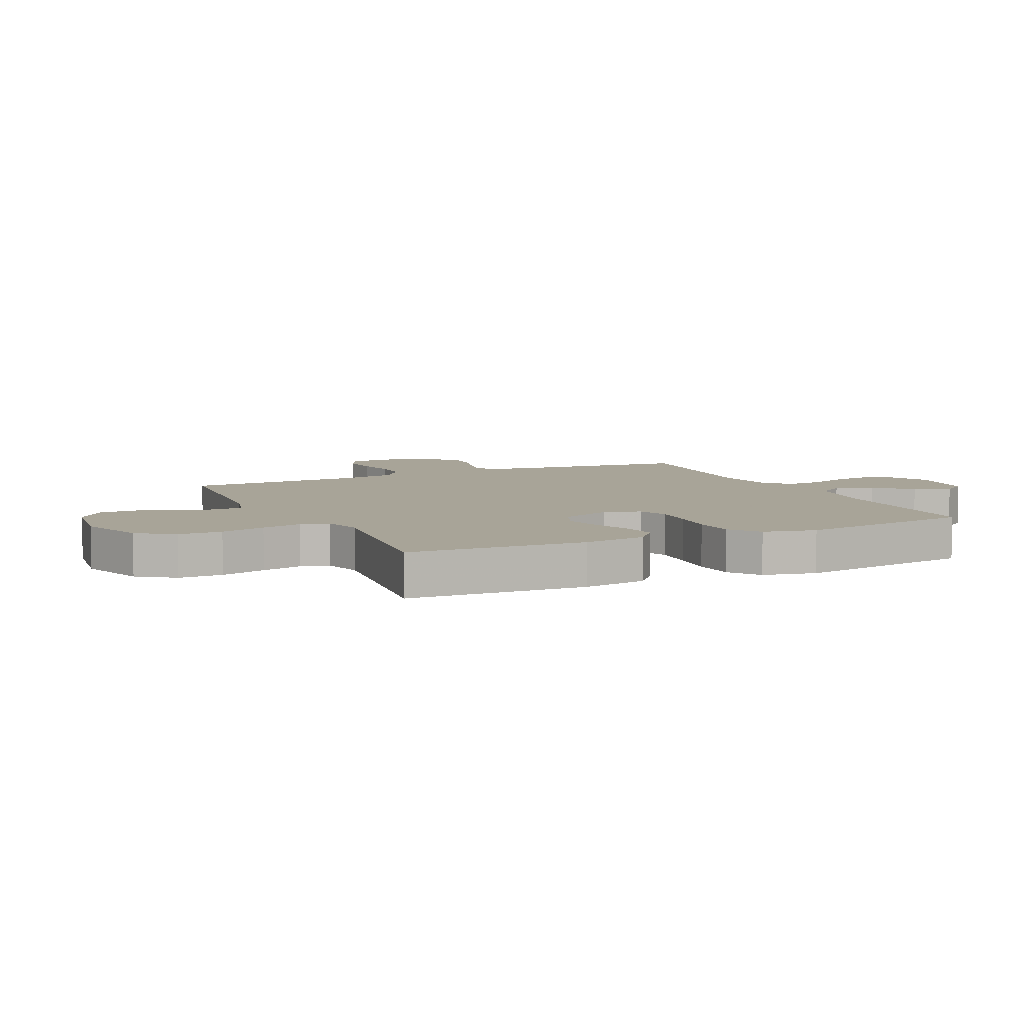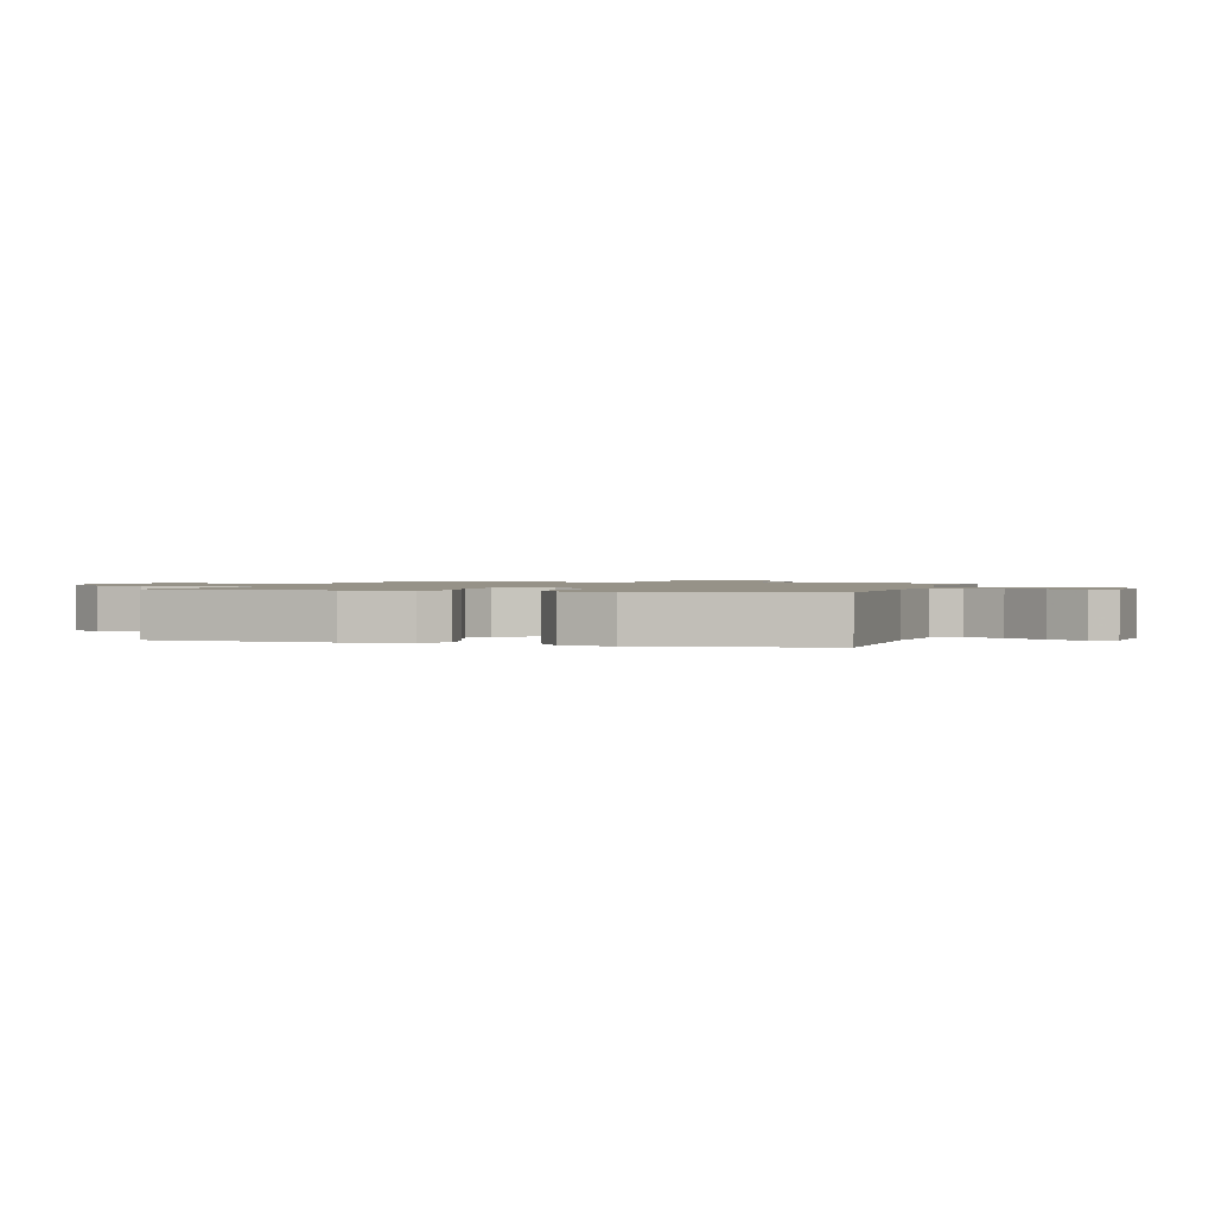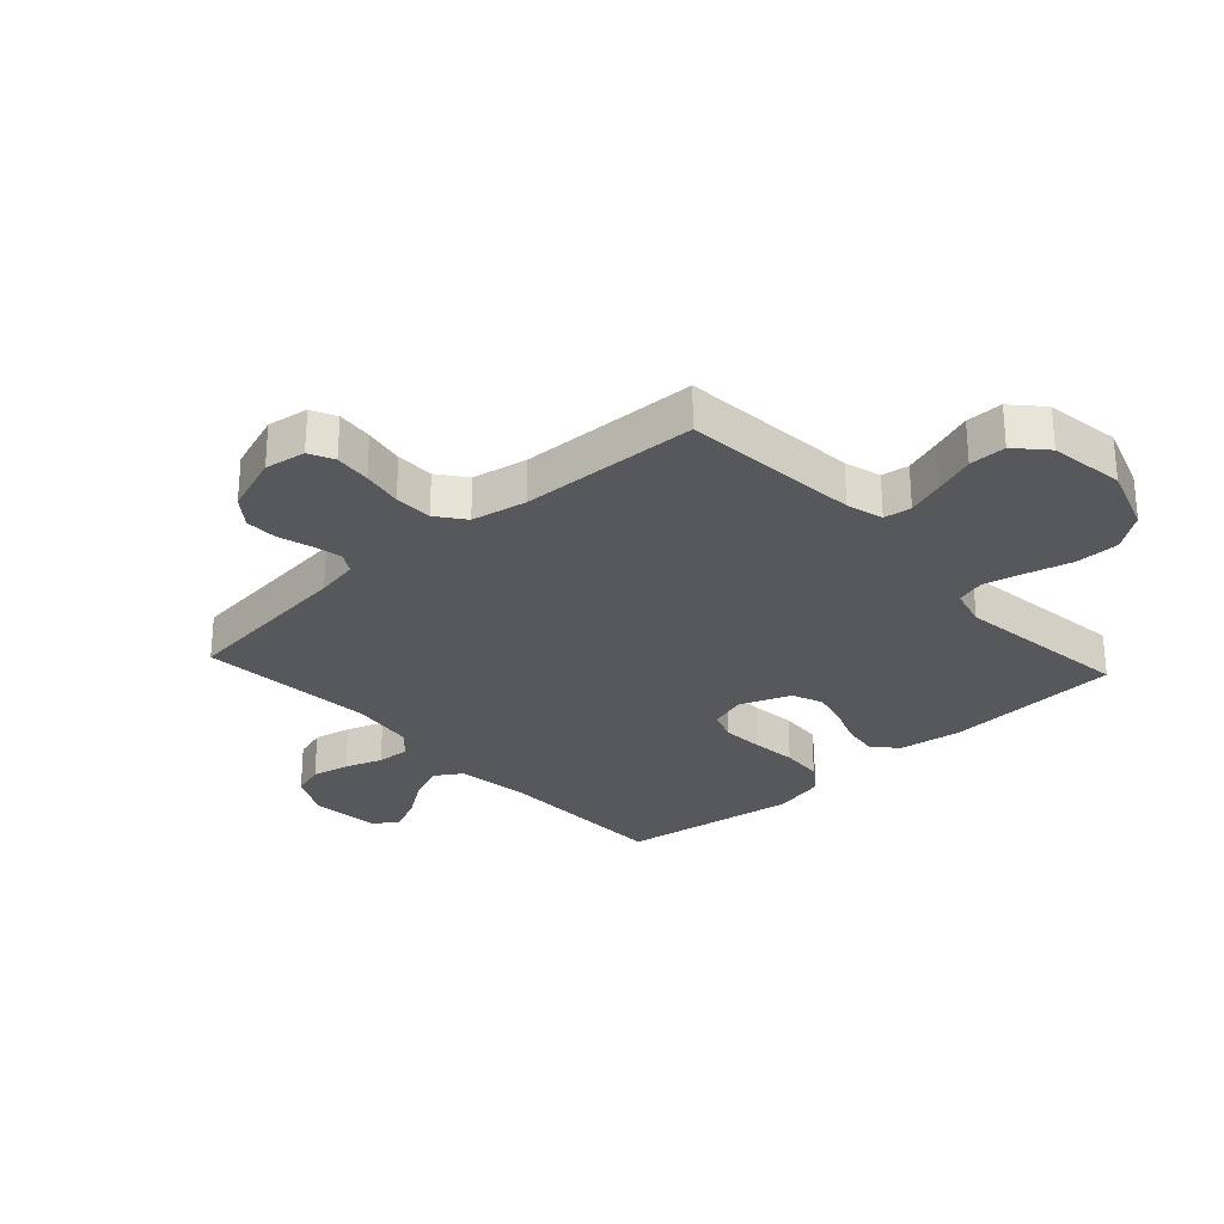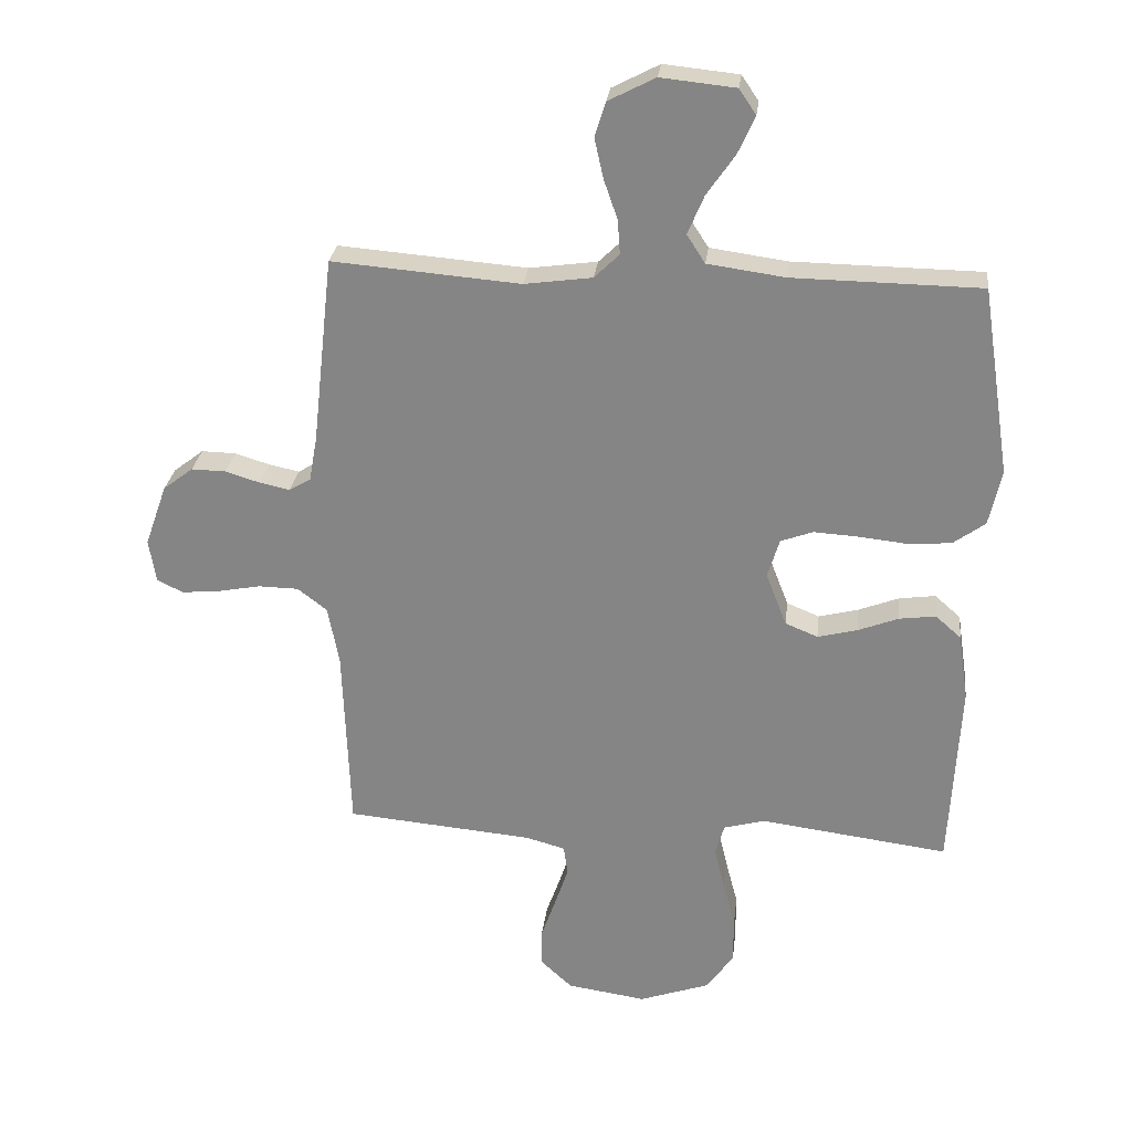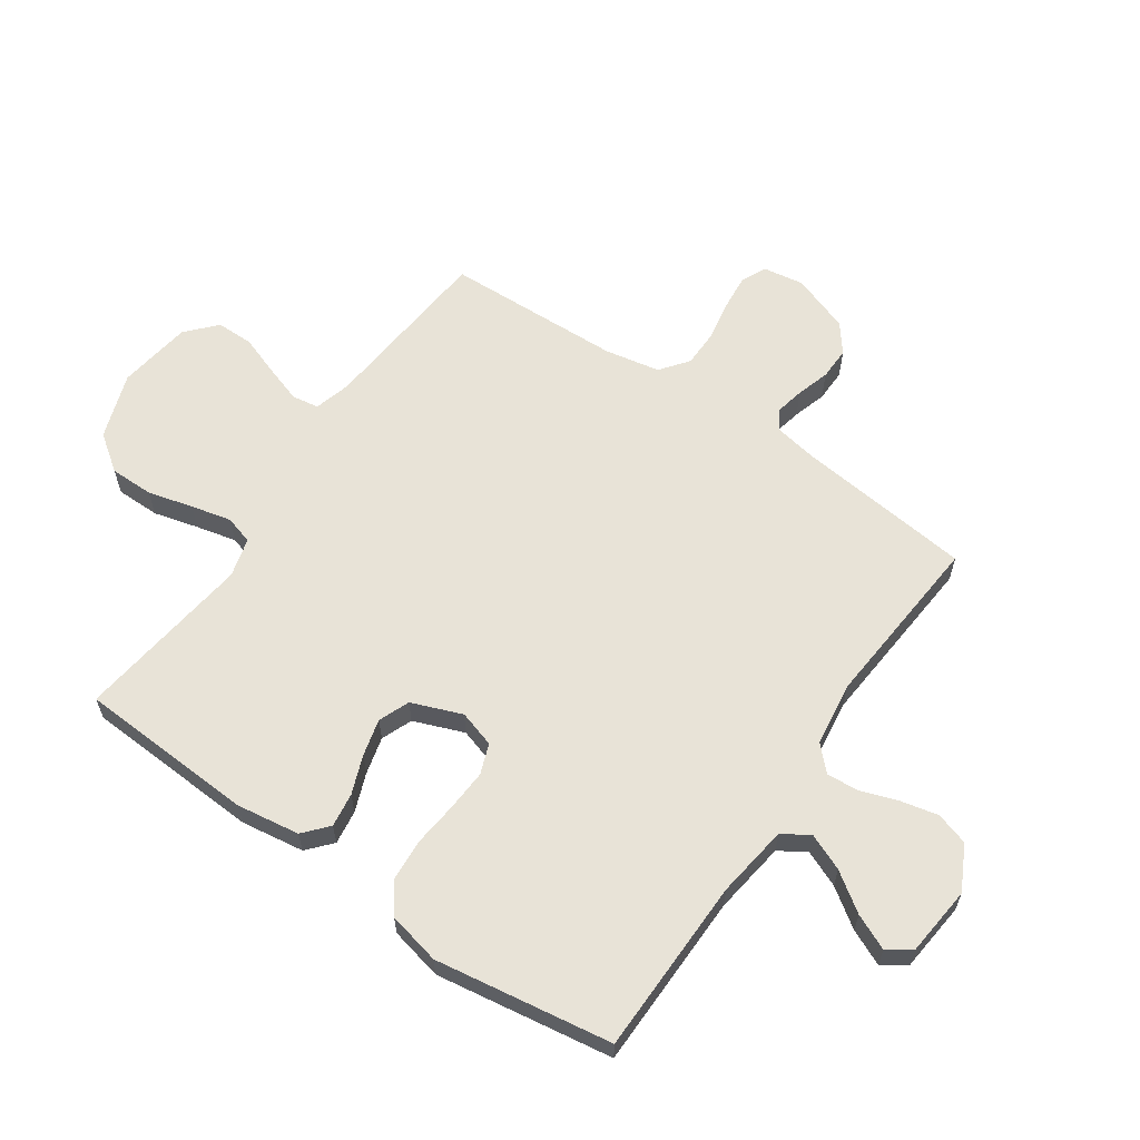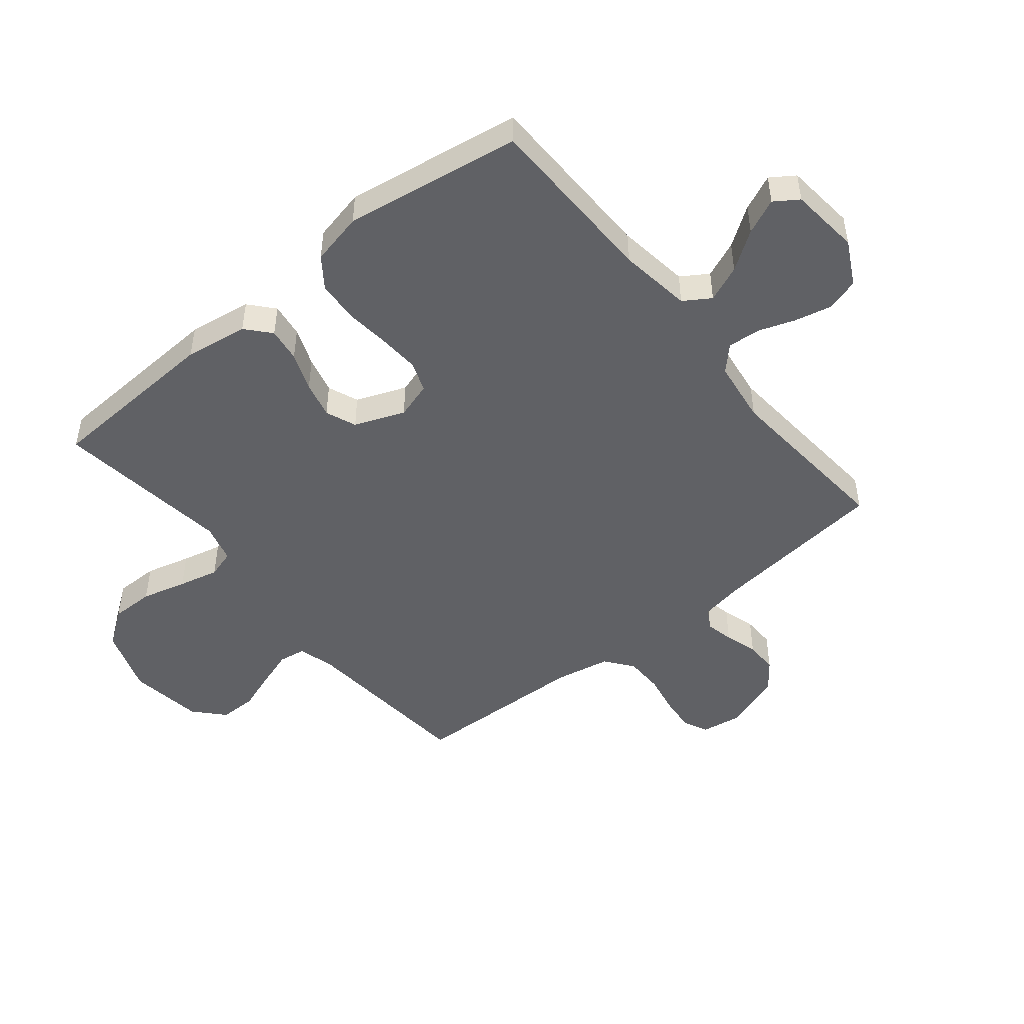
<metadata>
{"format":"obj","ext":"obj","renderer":"f3d","projection":"perspective","resolution":1024,"background":"white","views":[{"elev":7.0,"azim":-115.2,"up":"+Y"},{"elev":1.2,"azim":-73.1,"up":"+Y"},{"elev":-27.9,"azim":132.5,"up":"+Y"},{"elev":27.1,"azim":-173.3,"up":"+Z"},{"elev":61.7,"azim":-55.4,"up":"+Y"},{"elev":-48.1,"azim":-50.9,"up":"+Y"}]}
</metadata>
<code>
v -0.5 0.07 -0.5
v -0.516 0.07 -0.2
v -0.5 0.07 -0.093
v -0.459 0.07 -0.057
v -0.401 0.07 -0.065
v -0.336 0.07 -0.09
v -0.273 0.07 -0.106
v -0.221 0.07 -0.085
v -0.188 0.07 0
v -0.207 0.07 0.062
v -0.258 0.07 0.081
v -0.328 0.07 0.077
v -0.404 0.07 0.069
v -0.475 0.07 0.074
v -0.526 0.07 0.111
v -0.546 0.07 0.2
v -0.5 0.07 0.5
v -0.2 0.07 0.504
v -0.077 0.07 0.521
v -0.048 0.07 0.566
v -0.074 0.07 0.628
v -0.119 0.07 0.693
v -0.146 0.07 0.753
v -0.119 0.07 0.793
v 0 0.07 0.805
v 0.075 0.07 0.766
v 0.092 0.07 0.711
v 0.078 0.07 0.648
v 0.056 0.07 0.585
v 0.052 0.07 0.53
v 0.092 0.07 0.491
v 0.2 0.07 0.476
v 0.5 0.07 0.5
v 0.533 0.07 0.2
v 0.546 0.07 0.128
v 0.58 0.07 0.108
v 0.628 0.07 0.118
v 0.684 0.07 0.135
v 0.739 0.07 0.136
v 0.787 0.07 0.099
v 0.822 0.07 0
v 0.811 0.07 -0.069
v 0.769 0.07 -0.089
v 0.708 0.07 -0.083
v 0.64 0.07 -0.07
v 0.576 0.07 -0.071
v 0.529 0.07 -0.107
v 0.511 0.07 -0.2
v 0.5 0.07 -0.5
v 0.2 0.07 -0.526
v 0.138 0.07 -0.543
v 0.131 0.07 -0.589
v 0.152 0.07 -0.652
v 0.176 0.07 -0.72
v 0.176 0.07 -0.782
v 0.126 0.07 -0.828
v 0 0.07 -0.846
v -0.112 0.07 -0.807
v -0.156 0.07 -0.746
v -0.156 0.07 -0.672
v -0.136 0.07 -0.596
v -0.12 0.07 -0.528
v -0.134 0.07 -0.48
v -0.2 0.07 -0.462
v -0.5 0 -0.5
v -0.516 0 -0.2
v -0.5 0 -0.093
v -0.459 0 -0.057
v -0.401 0 -0.065
v -0.336 0 -0.09
v -0.273 0 -0.106
v -0.221 0 -0.085
v -0.188 0 0
v -0.207 0 0.062
v -0.258 0 0.081
v -0.328 0 0.077
v -0.404 0 0.069
v -0.475 0 0.074
v -0.526 0 0.111
v -0.546 0 0.2
v -0.5 0 0.5
v -0.2 0 0.504
v -0.077 0 0.521
v -0.048 0 0.566
v -0.074 0 0.628
v -0.119 0 0.693
v -0.146 0 0.753
v -0.119 0 0.793
v 0 0 0.805
v 0.075 0 0.766
v 0.092 0 0.711
v 0.078 0 0.648
v 0.056 0 0.585
v 0.052 0 0.53
v 0.092 0 0.491
v 0.2 0 0.476
v 0.5 0 0.5
v 0.533 0 0.2
v 0.546 0 0.128
v 0.58 0 0.108
v 0.628 0 0.118
v 0.684 0 0.135
v 0.739 0 0.136
v 0.787 0 0.099
v 0.822 0 0
v 0.811 0 -0.069
v 0.769 0 -0.089
v 0.708 0 -0.083
v 0.64 0 -0.07
v 0.576 0 -0.071
v 0.529 0 -0.107
v 0.511 0 -0.2
v 0.5 0 -0.5
v 0.2 0 -0.526
v 0.138 0 -0.543
v 0.131 0 -0.589
v 0.152 0 -0.652
v 0.176 0 -0.72
v 0.176 0 -0.782
v 0.126 0 -0.828
v 0 0 -0.846
v -0.112 0 -0.807
v -0.156 0 -0.746
v -0.156 0 -0.672
v -0.136 0 -0.596
v -0.12 0 -0.528
v -0.134 0 -0.48
v -0.2 0 -0.462
f 58 59 60 61
f 58 61 62
f 57 58 62
f 56 57 62 63
f 53 54 55 56
f 52 53 56 63
f 48 49 50
f 47 48 50 51
f 42 43 44 45
f 40 41 42 45
f 40 45 46
f 37 38 39 40
f 36 37 40 46
f 35 36 46 47
f 32 33 34
f 31 32 34 35
f 26 27 28 29
f 24 25 26 29
f 24 29 30
f 21 22 23 24
f 20 21 24 30
f 19 20 30 31
f 15 16 17 18
f 12 13 14 15
f 11 12 15 18
f 10 11 18 19
f 3 4 5 6
f 3 6 7
f 64 1 2 3
f 63 64 3 7
f 51 52 63 7
f 9 10 19 31
f 8 9 31 35
f 35 47 51
f 7 8 35 51
f 125 124 123 122
f 126 125 122
f 126 122 121
f 127 126 121 120
f 120 119 118 117
f 127 120 117 116
f 114 113 112
f 115 114 112 111
f 109 108 107 106
f 109 106 105 104
f 110 109 104
f 104 103 102 101
f 110 104 101 100
f 111 110 100 99
f 98 97 96
f 99 98 96 95
f 93 92 91 90
f 93 90 89 88
f 94 93 88
f 88 87 86 85
f 94 88 85 84
f 95 94 84 83
f 82 81 80 79
f 79 78 77 76
f 82 79 76 75
f 83 82 75 74
f 70 69 68 67
f 71 70 67
f 67 66 65 128
f 71 67 128 127
f 71 127 116 115
f 95 83 74 73
f 99 95 73 72
f 115 111 99
f 115 99 72 71
f 1 65 66 2
f 2 66 67 3
f 3 67 68 4
f 4 68 69 5
f 5 69 70 6
f 6 70 71 7
f 7 71 72 8
f 8 72 73 9
f 9 73 74 10
f 10 74 75 11
f 11 75 76 12
f 12 76 77 13
f 13 77 78 14
f 14 78 79 15
f 15 79 80 16
f 16 80 81 17
f 17 81 82 18
f 18 82 83 19
f 19 83 84 20
f 20 84 85 21
f 21 85 86 22
f 22 86 87 23
f 23 87 88 24
f 24 88 89 25
f 25 89 90 26
f 26 90 91 27
f 27 91 92 28
f 28 92 93 29
f 29 93 94 30
f 30 94 95 31
f 31 95 96 32
f 32 96 97 33
f 33 97 98 34
f 34 98 99 35
f 35 99 100 36
f 36 100 101 37
f 37 101 102 38
f 38 102 103 39
f 39 103 104 40
f 40 104 105 41
f 41 105 106 42
f 42 106 107 43
f 43 107 108 44
f 44 108 109 45
f 45 109 110 46
f 46 110 111 47
f 47 111 112 48
f 48 112 113 49
f 49 113 114 50
f 50 114 115 51
f 51 115 116 52
f 52 116 117 53
f 53 117 118 54
f 54 118 119 55
f 55 119 120 56
f 56 120 121 57
f 57 121 122 58
f 58 122 123 59
f 59 123 124 60
f 60 124 125 61
f 61 125 126 62
f 62 126 127 63
f 63 127 128 64
f 64 128 65 1

</code>
